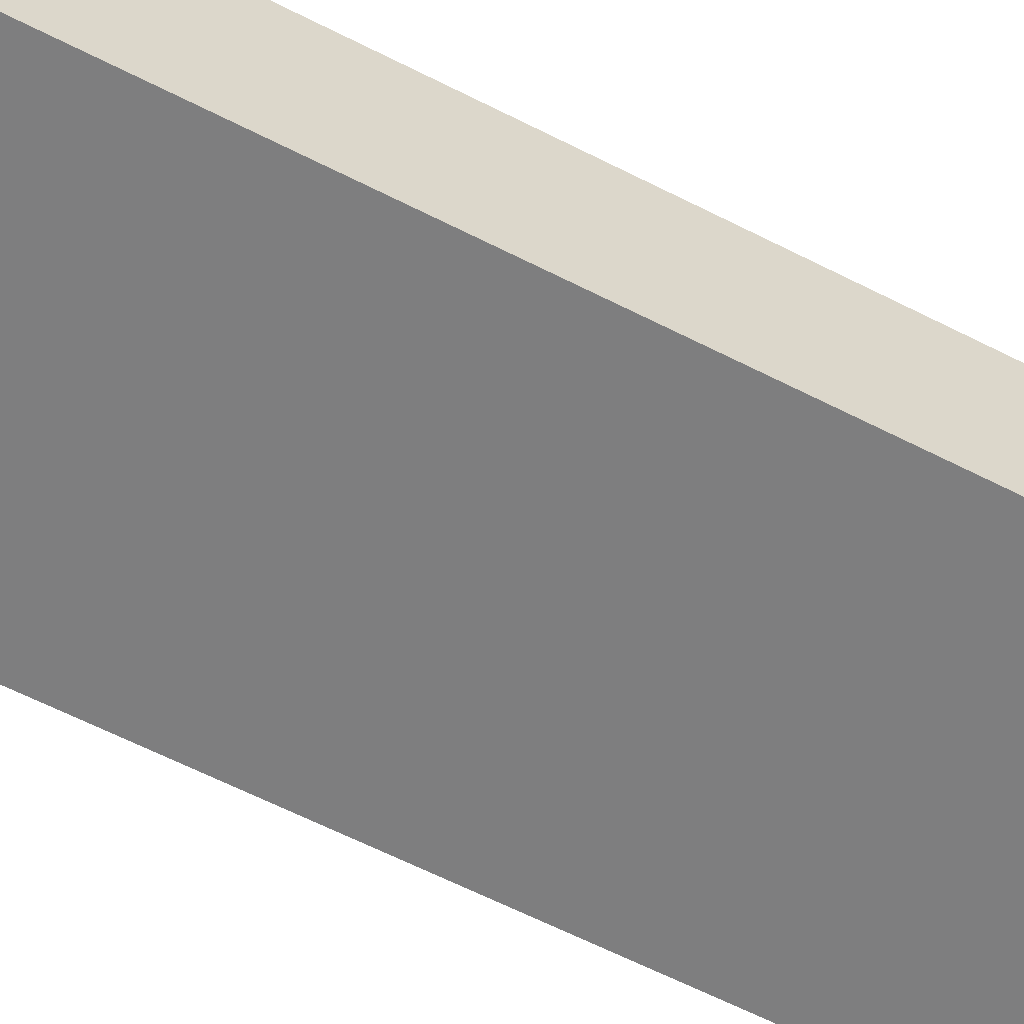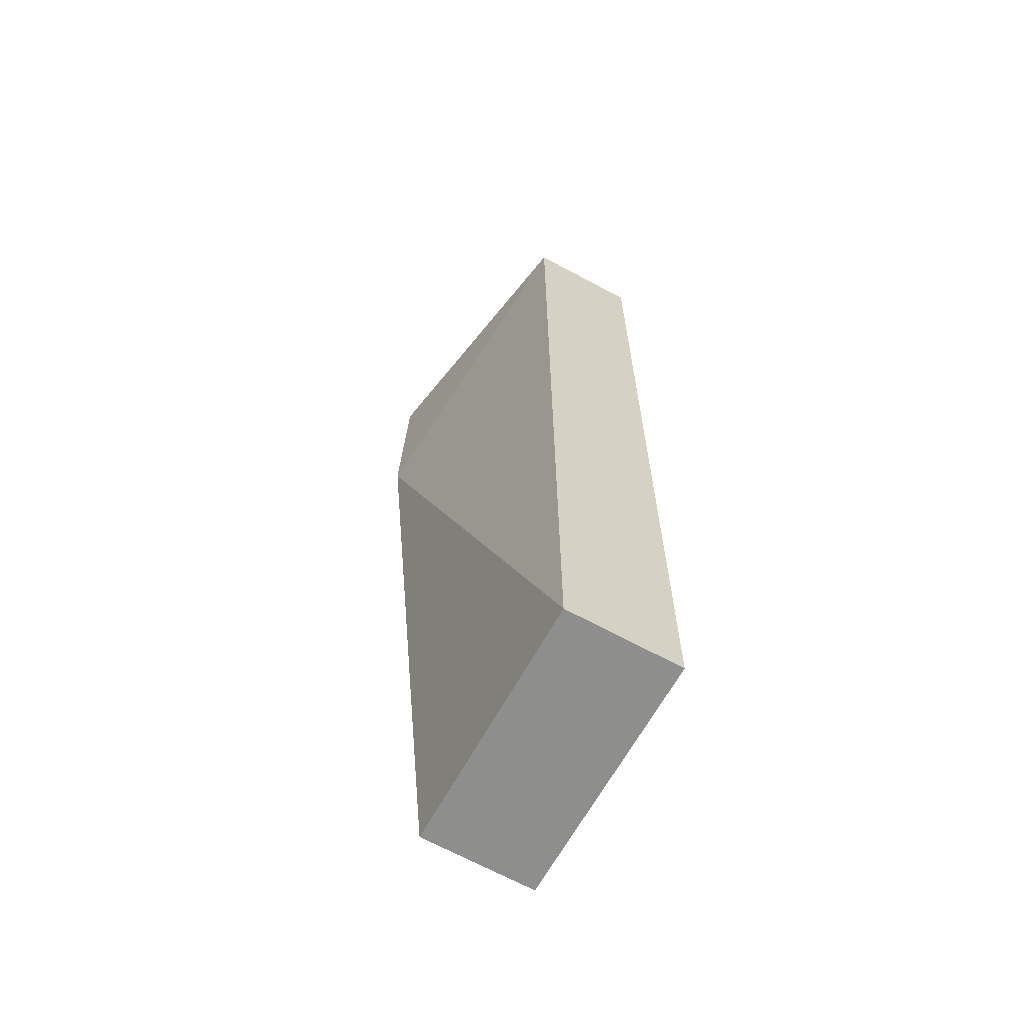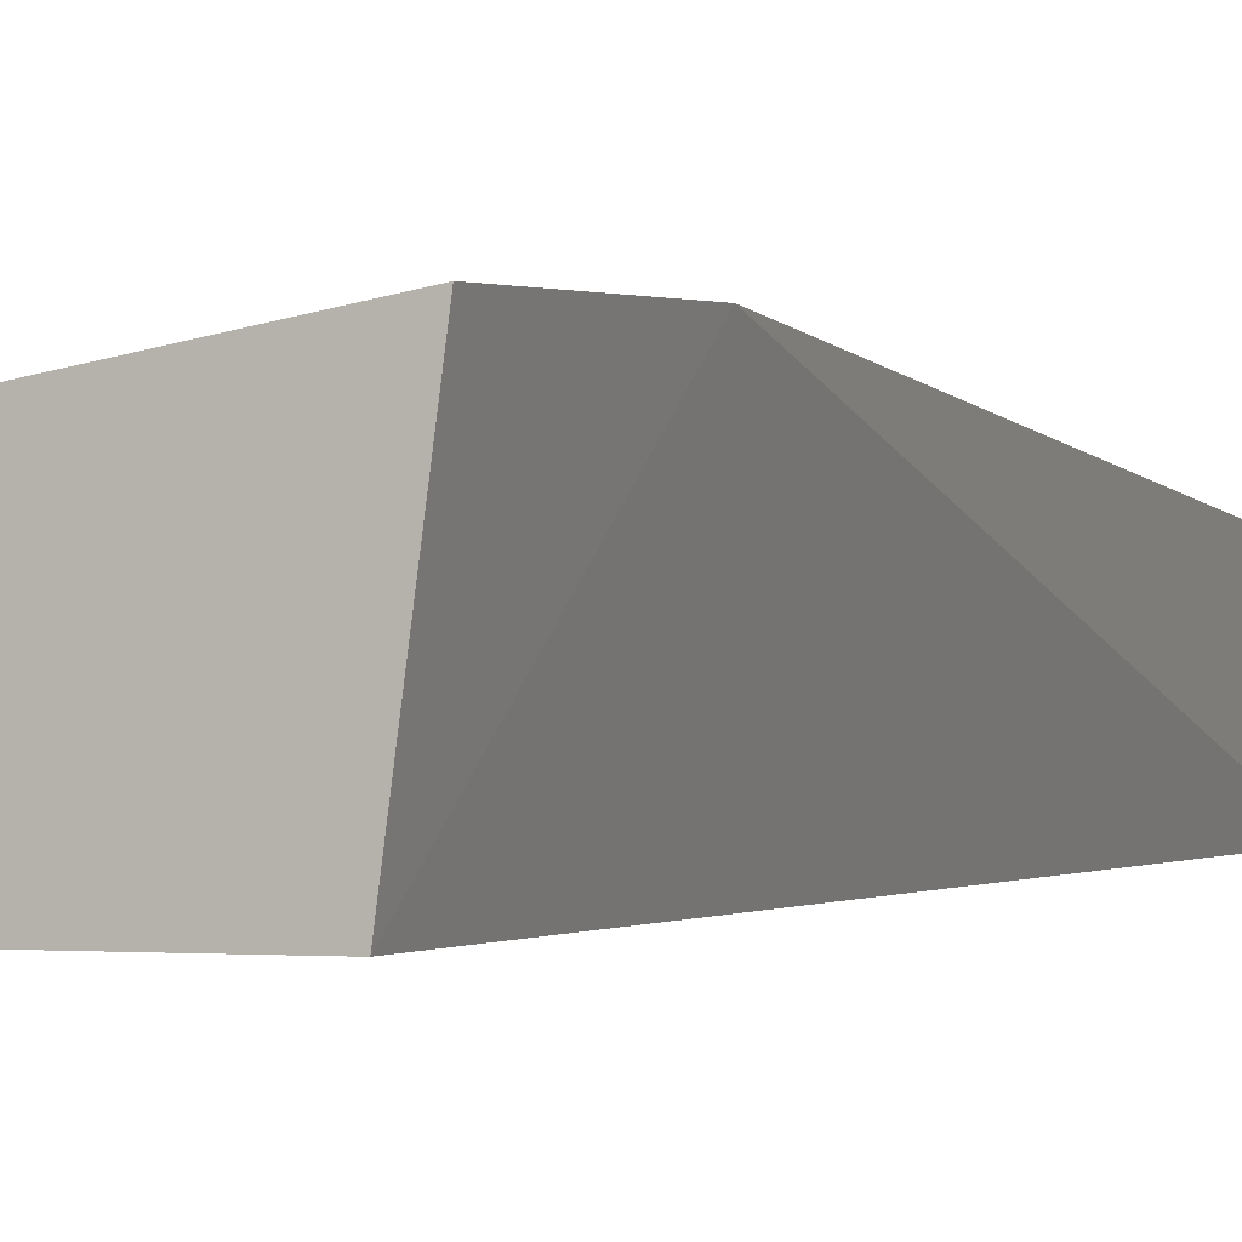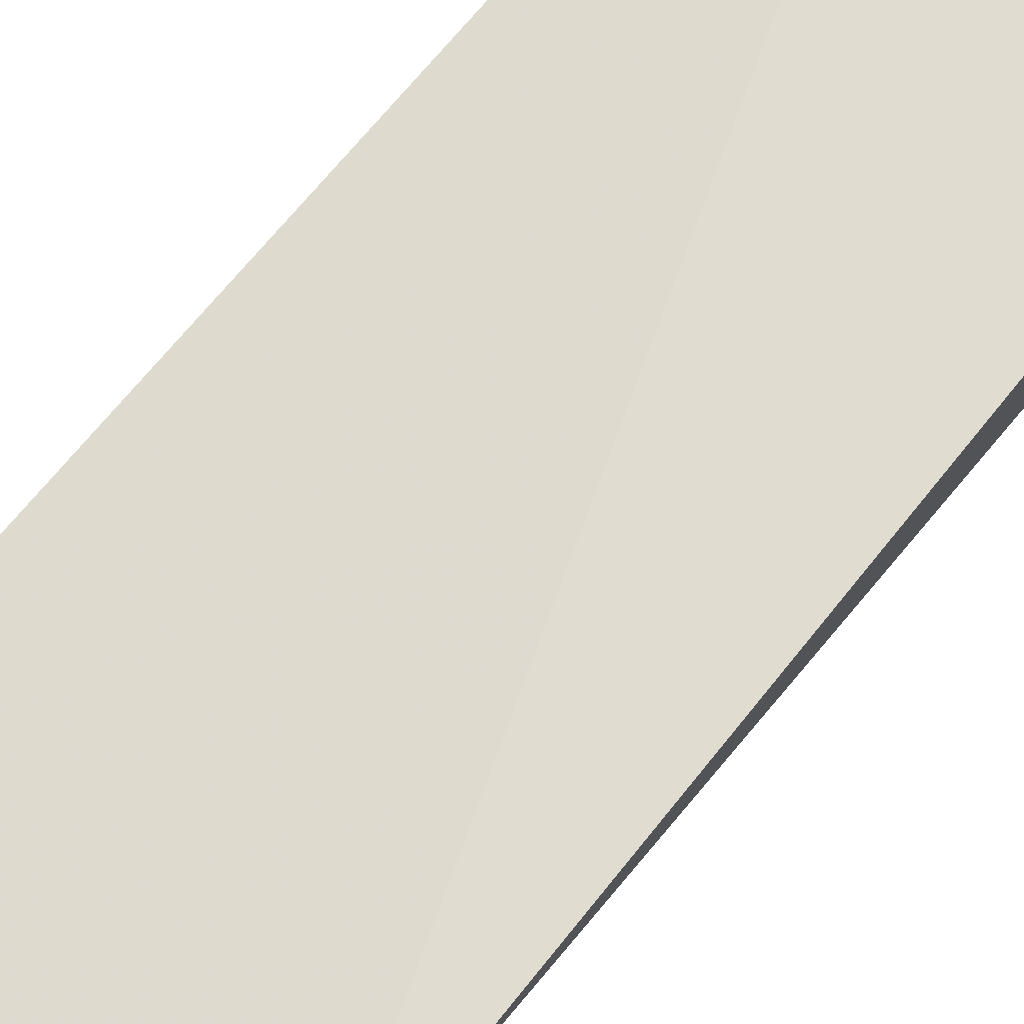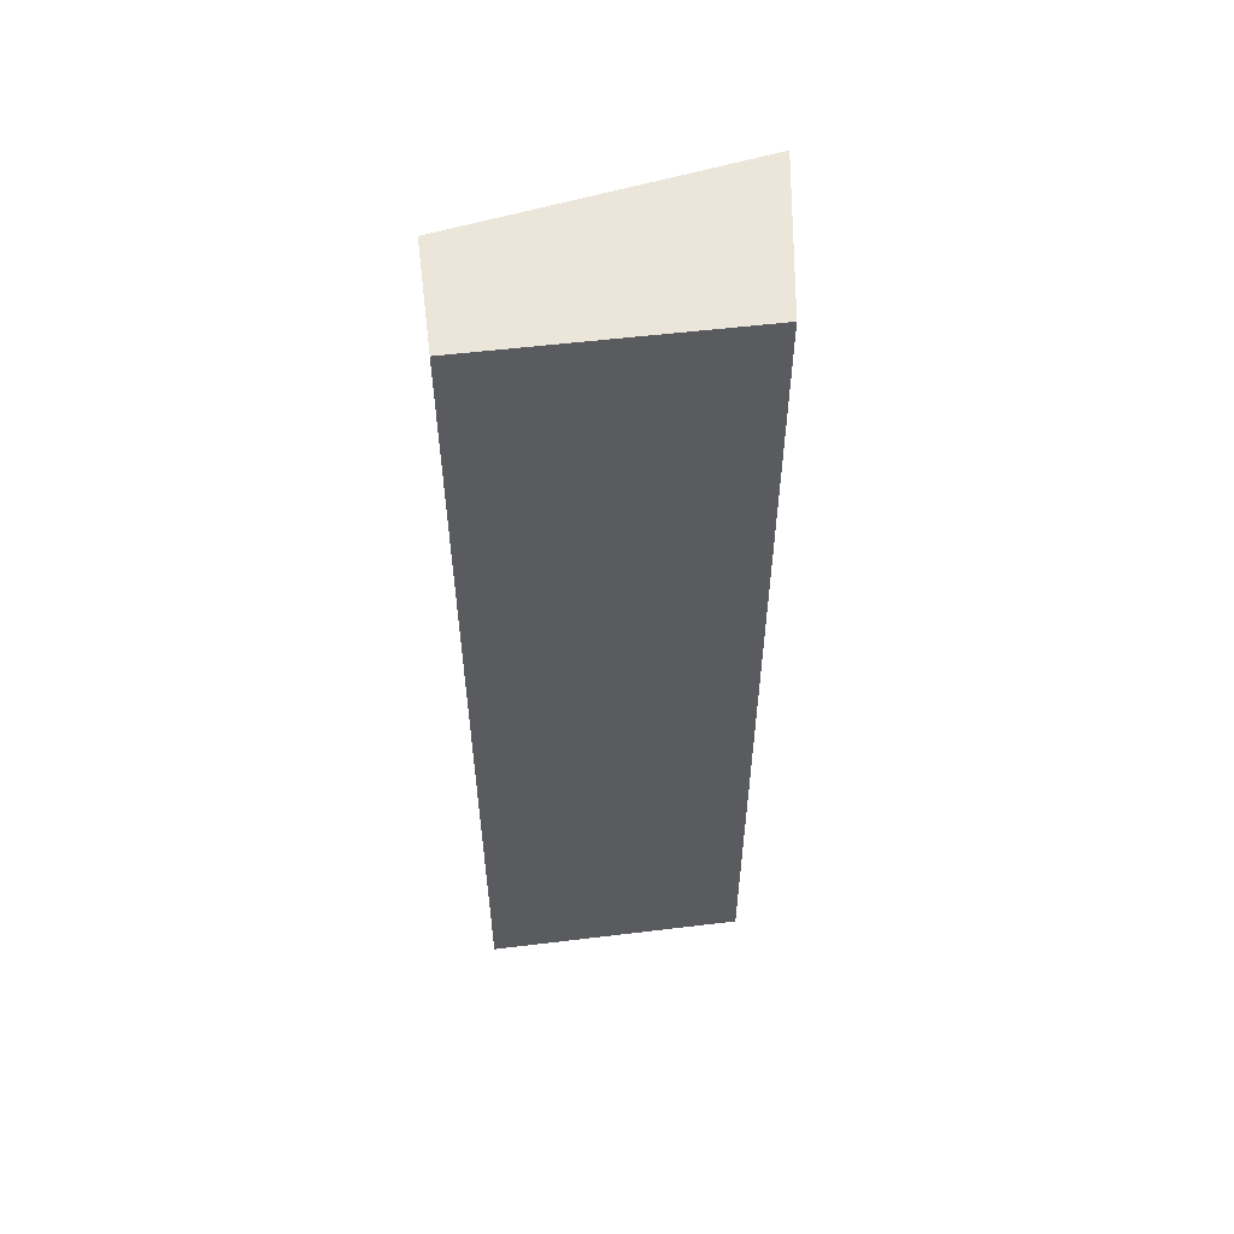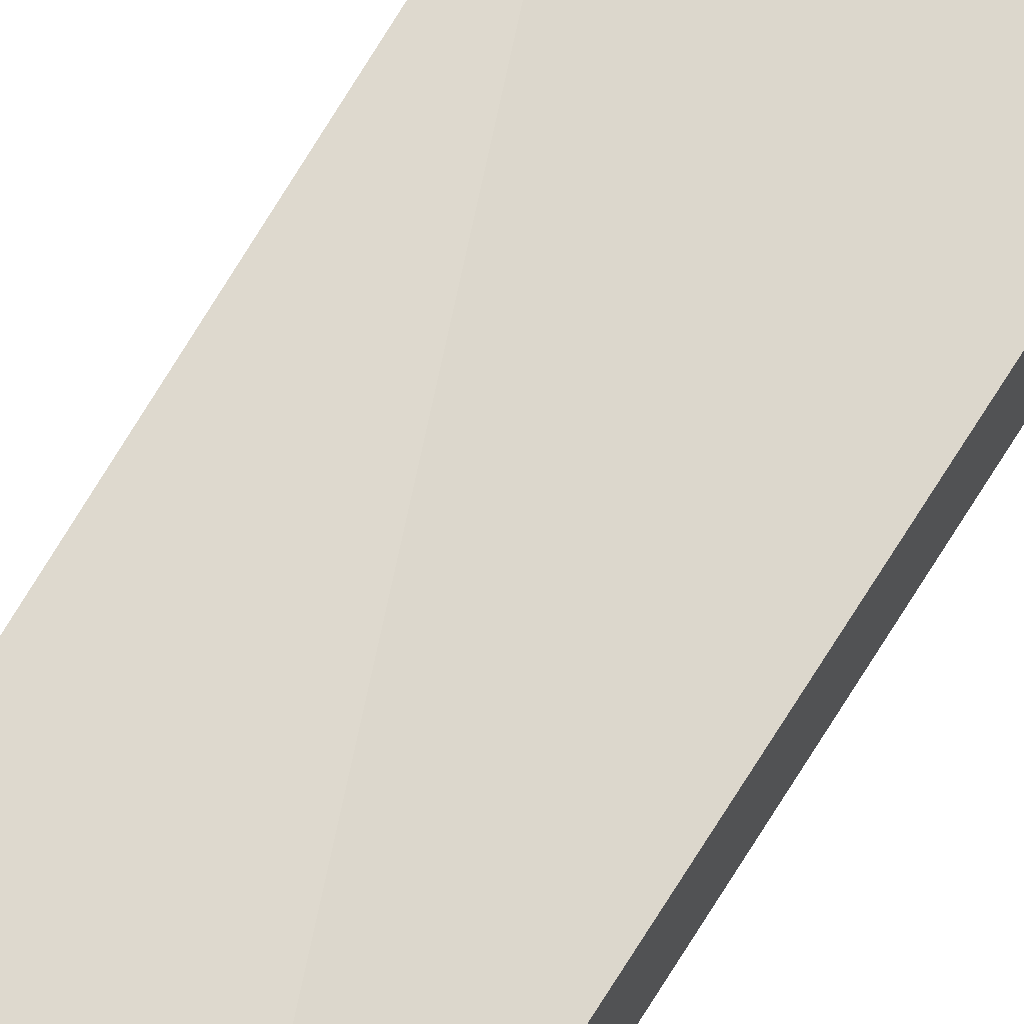
<metadata>
{"format":"obj","ext":"obj","renderer":"f3d","projection":"perspective","resolution":1024,"background":"white","views":[{"elev":-59.4,"azim":-118.1,"up":"+Y"},{"elev":-64.6,"azim":-118.4,"up":"+Z"},{"elev":-0.3,"azim":21.0,"up":"+Y"},{"elev":73.4,"azim":40.2,"up":"+Y"},{"elev":56.1,"azim":-7.1,"up":"+Z"},{"elev":67.1,"azim":-147.8,"up":"+Y"}]}
</metadata>
<code>
v 0.1409 -0.02654 0.007576
v 0.1408 -0.0269 -0.4957
v 0.1541 0.06401 -0.09551
v 0.0045 0.03407 0.007576
v 0.0045 -0.02654 0.007576
v 0.004448 0.03373 -0.495
v 0.1529 0.06121 0.008437
v 0.1408 0.03365 -0.4939
v 0.004459 -0.02683 -0.4966
f 1 2 3
f 5 2 1
f 6 4 3
f 6 5 4
f 7 1 3
f 7 3 4
f 7 5 1
f 7 4 5
f 8 6 3
f 8 3 2
f 8 2 6
f 9 6 2
f 9 2 5
f 9 5 6

</code>
